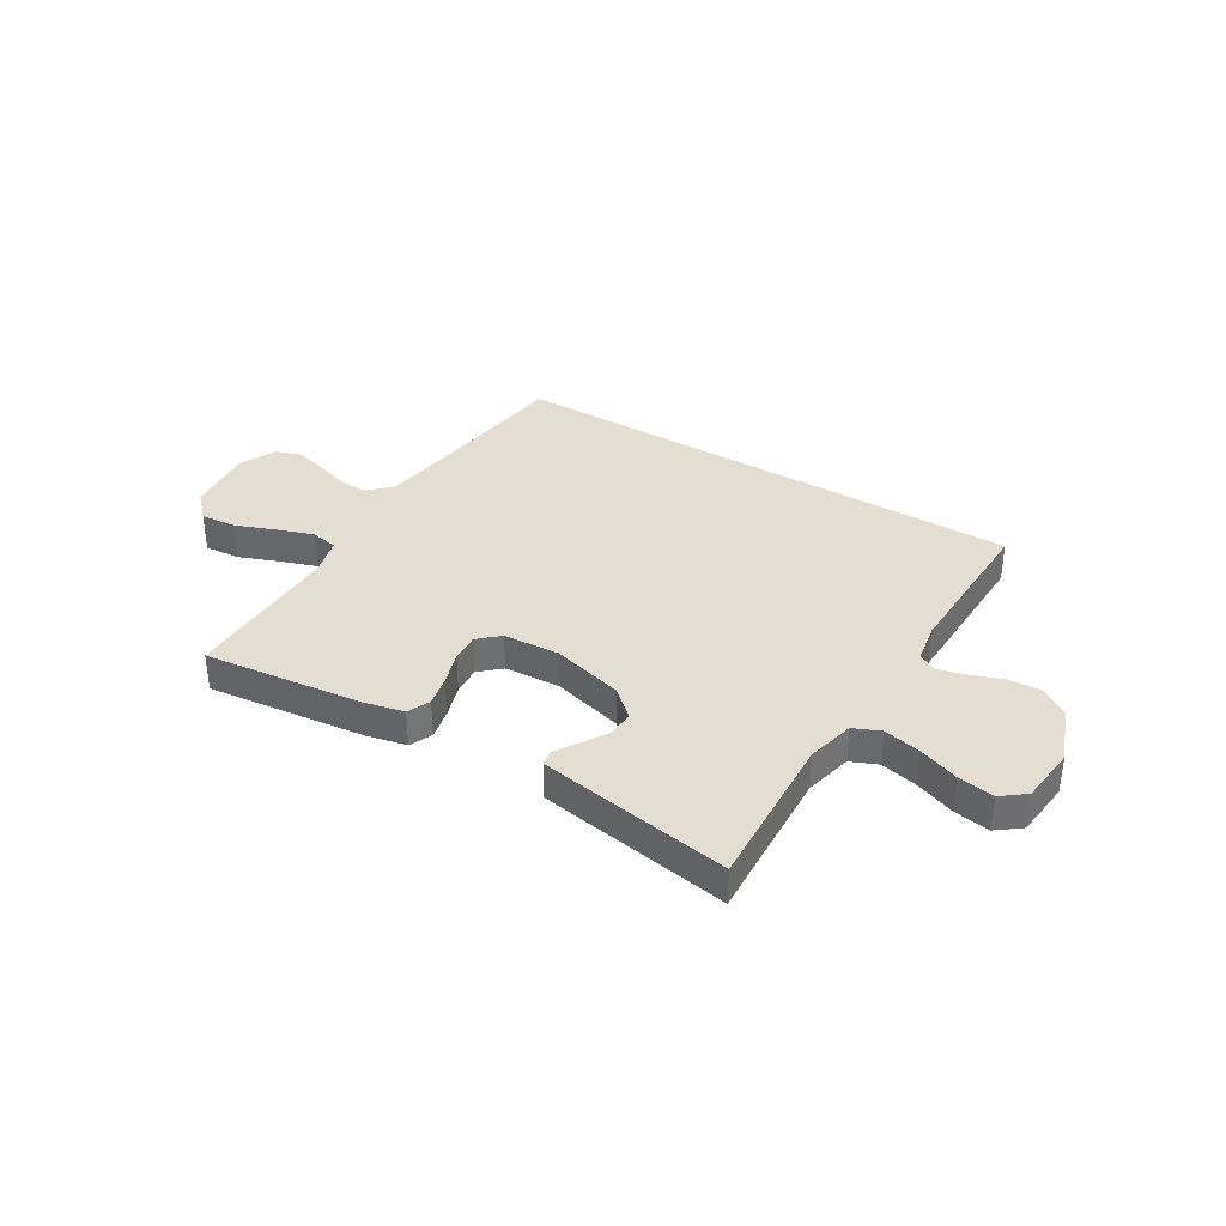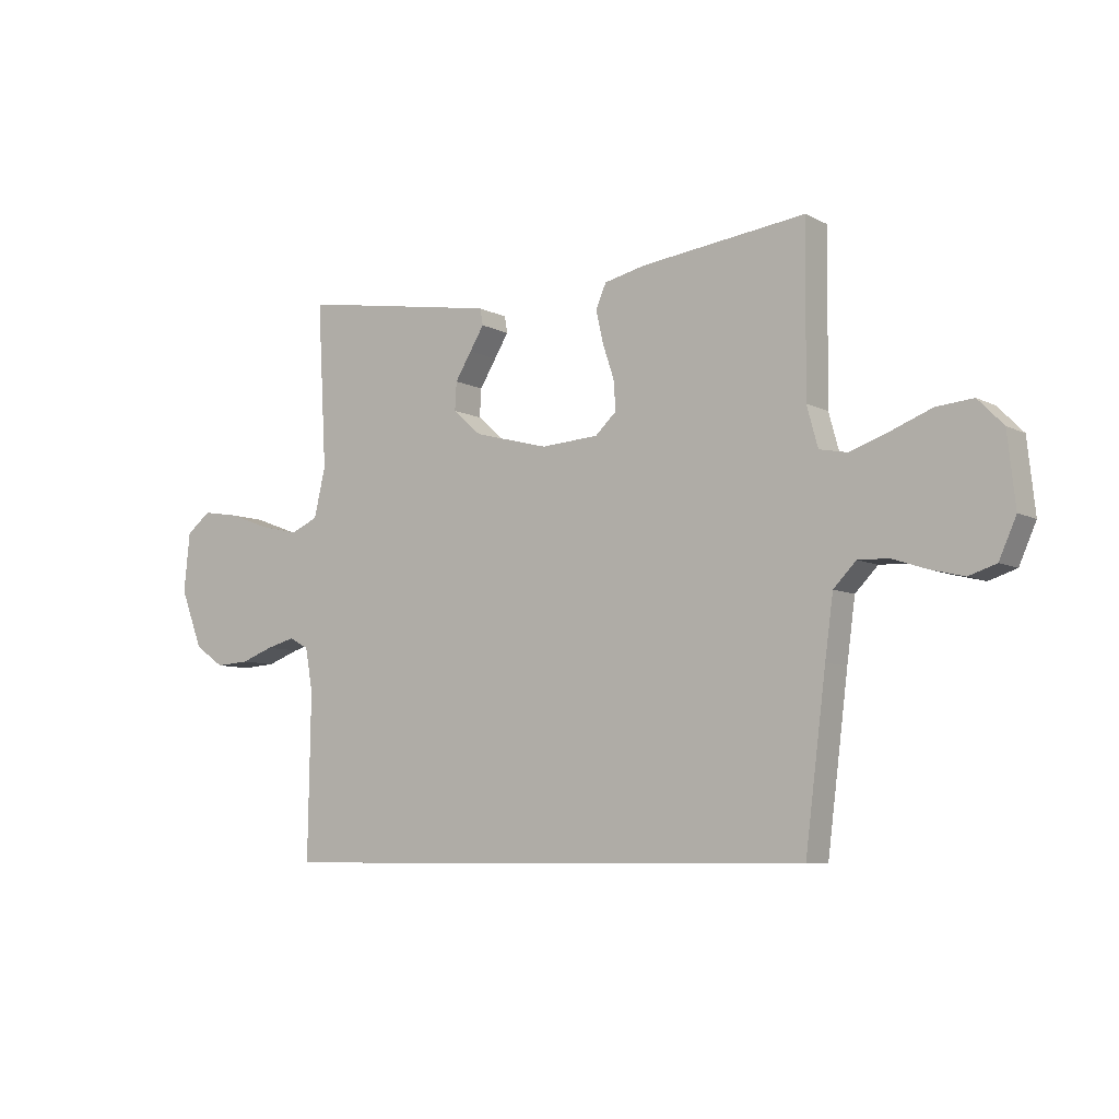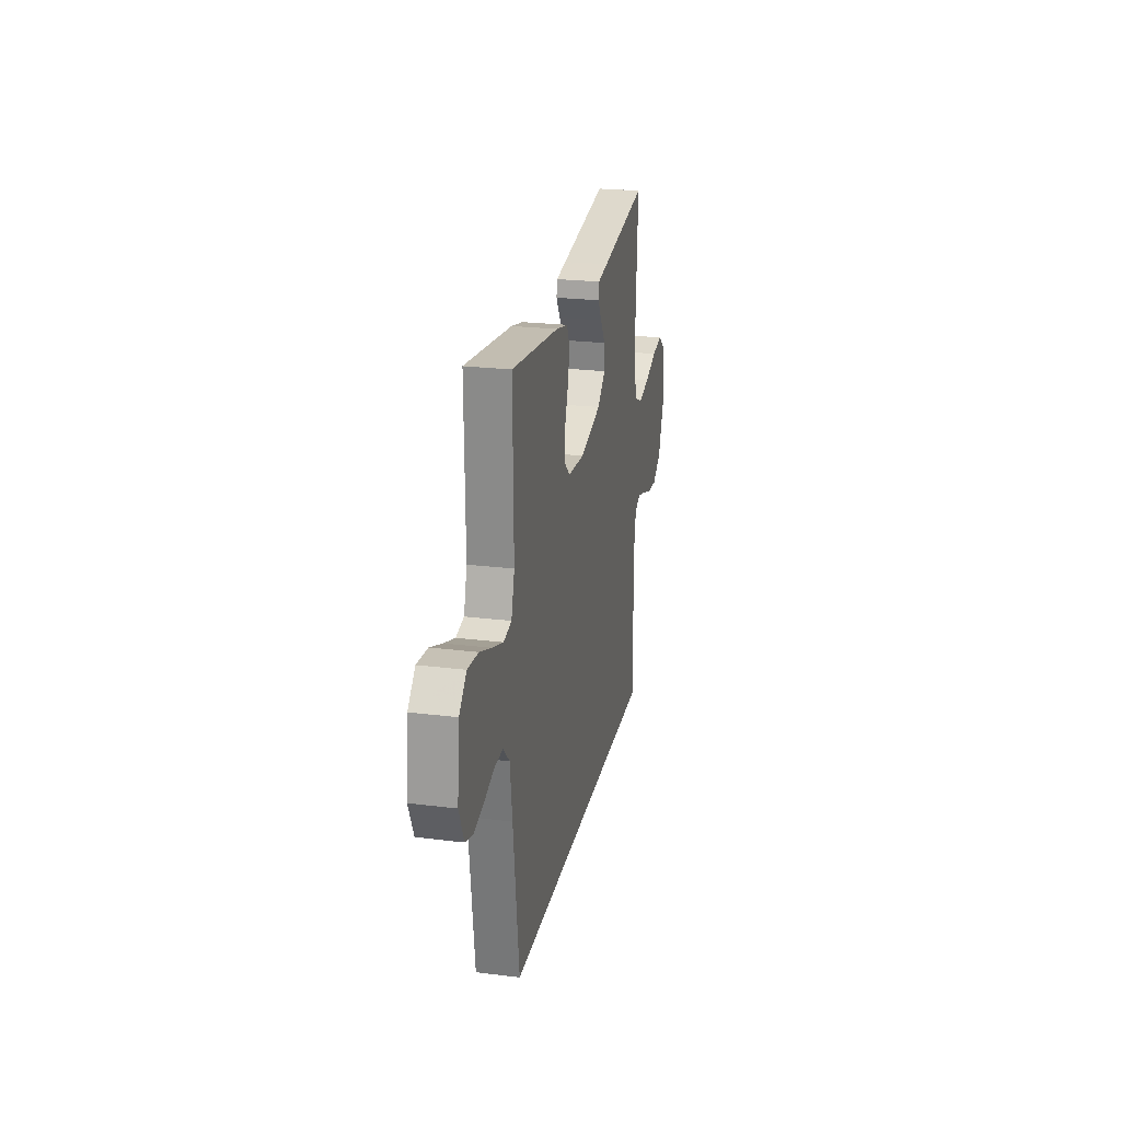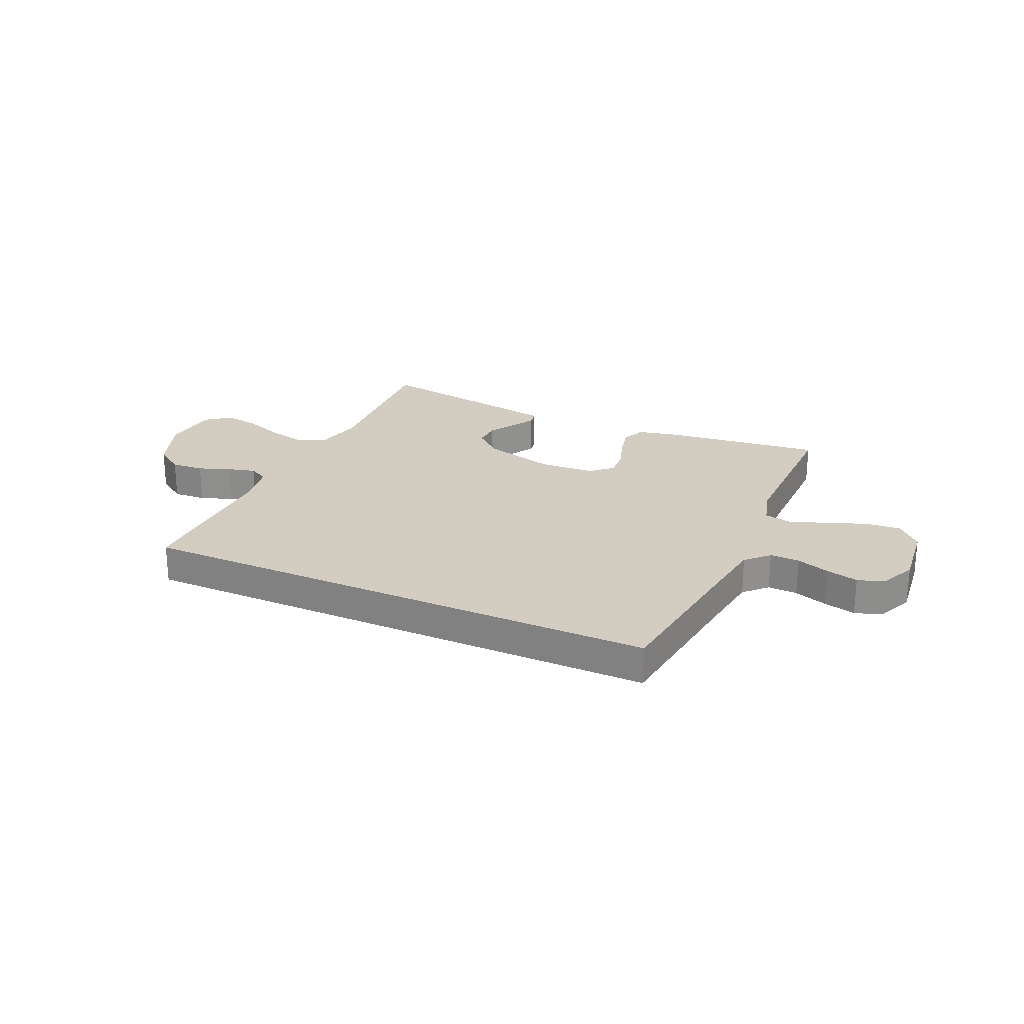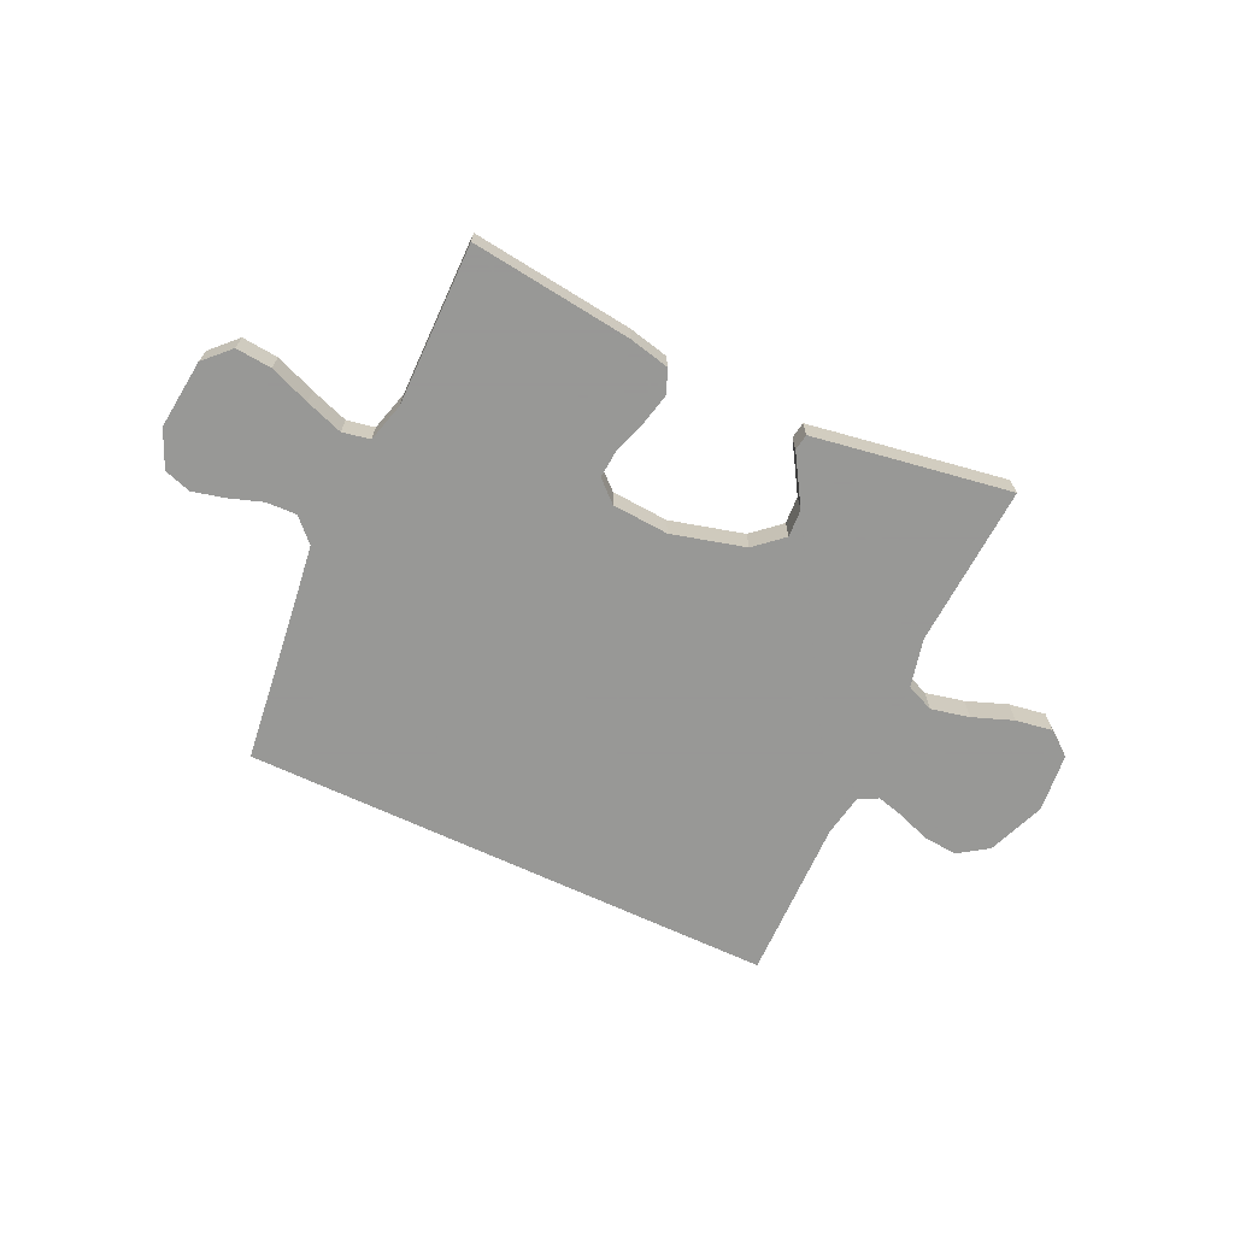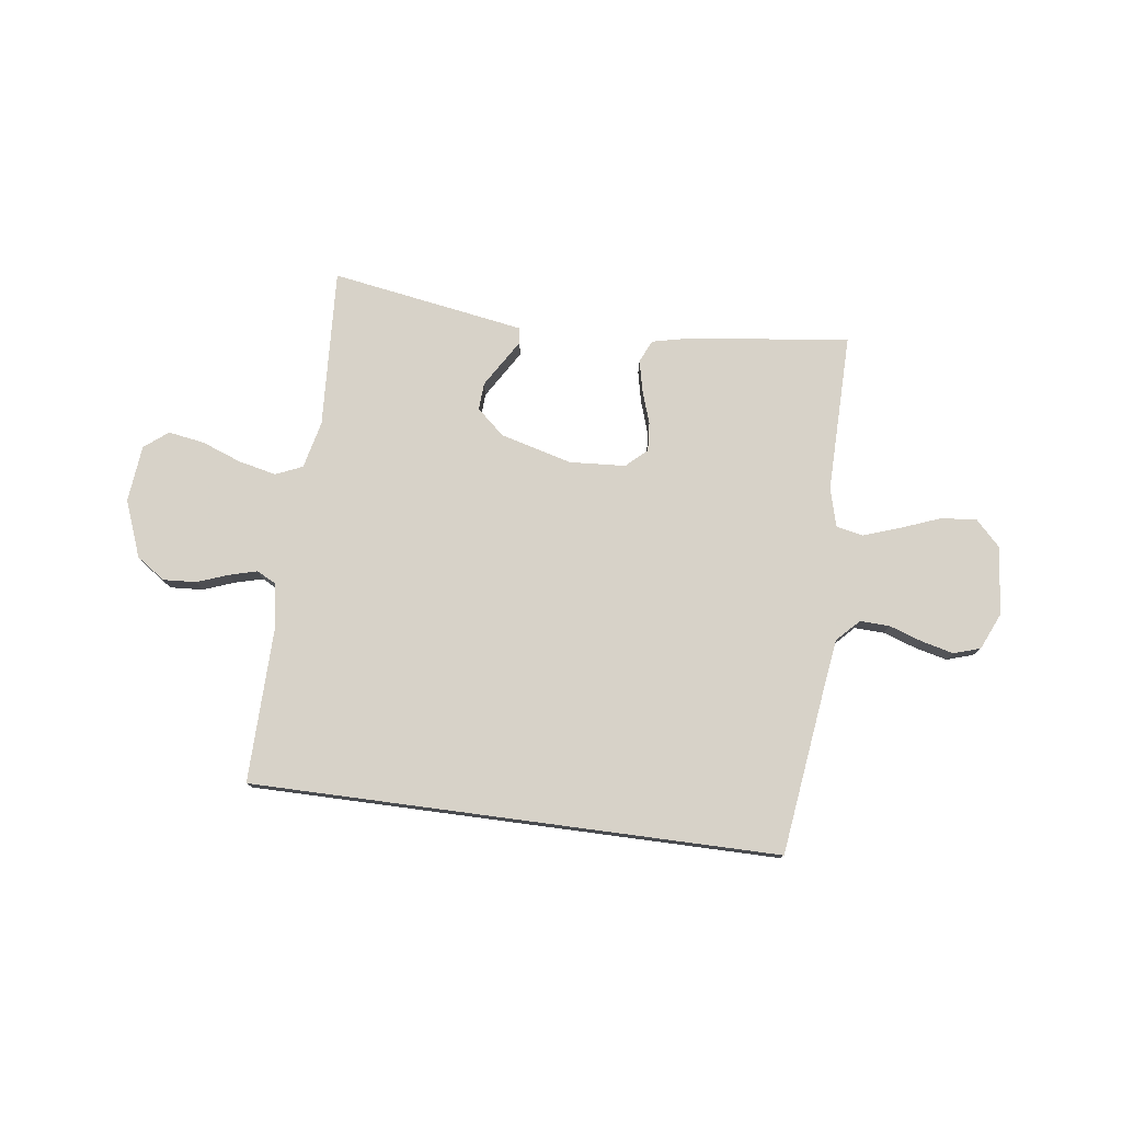
<metadata>
{"format":"obj","ext":"obj","renderer":"f3d","projection":"perspective","resolution":1024,"background":"white","views":[{"elev":36.0,"azim":31.5,"up":"+Y"},{"elev":-7.5,"azim":-144.6,"up":"+Z"},{"elev":23.6,"azim":-78.2,"up":"+Z"},{"elev":24.5,"azim":-155.8,"up":"+Y"},{"elev":-68.4,"azim":-25.1,"up":"+Y"},{"elev":77.4,"azim":-172.4,"up":"+Y"}]}
</metadata>
<code>
v 0.511 0.07 -0.5
v -0.485 0.07 -0.5
v -0.523 0.07 -0.2
v -0.538 0.07 -0.09
v -0.579 0.07 -0.048
v -0.635 0.07 -0.05
v -0.697 0.07 -0.071
v -0.758 0.07 -0.086
v -0.808 0.07 -0.07
v -0.839 0.07 0
v -0.825 0.07 0.129
v -0.779 0.07 0.176
v -0.712 0.07 0.17
v -0.637 0.07 0.141
v -0.568 0.07 0.117
v -0.517 0.07 0.127
v -0.497 0.07 0.2
v -0.5 0.07 0.5
v -0.2 0.07 0.464
v -0.125 0.07 0.447
v -0.106 0.07 0.404
v -0.119 0.07 0.346
v -0.14 0.07 0.283
v -0.144 0.07 0.229
v -0.105 0.07 0.193
v 0 0.07 0.186
v 0.136 0.07 0.222
v 0.188 0.07 0.268
v 0.185 0.07 0.319
v 0.155 0.07 0.368
v 0.129 0.07 0.41
v 0.134 0.07 0.44
v 0.2 0.07 0.451
v 0.5 0.07 0.5
v 0.483 0.07 0.2
v 0.504 0.07 0.11
v 0.555 0.07 0.088
v 0.626 0.07 0.104
v 0.701 0.07 0.132
v 0.769 0.07 0.143
v 0.814 0.07 0.108
v 0.825 0.07 0
v 0.784 0.07 -0.106
v 0.73 0.07 -0.143
v 0.668 0.07 -0.139
v 0.608 0.07 -0.117
v 0.556 0.07 -0.103
v 0.52 0.07 -0.122
v 0.506 0.07 -0.2
v 0.511 0 -0.5
v -0.485 0 -0.5
v -0.523 0 -0.2
v -0.538 0 -0.09
v -0.579 0 -0.048
v -0.635 0 -0.05
v -0.697 0 -0.071
v -0.758 0 -0.086
v -0.808 0 -0.07
v -0.839 0 0
v -0.825 0 0.129
v -0.779 0 0.176
v -0.712 0 0.17
v -0.637 0 0.141
v -0.568 0 0.117
v -0.517 0 0.127
v -0.497 0 0.2
v -0.5 0 0.5
v -0.2 0 0.464
v -0.125 0 0.447
v -0.106 0 0.404
v -0.119 0 0.346
v -0.14 0 0.283
v -0.144 0 0.229
v -0.105 0 0.193
v 0 0 0.186
v 0.136 0 0.222
v 0.188 0 0.268
v 0.185 0 0.319
v 0.155 0 0.368
v 0.129 0 0.41
v 0.134 0 0.44
v 0.2 0 0.451
v 0.5 0 0.5
v 0.483 0 0.2
v 0.504 0 0.11
v 0.555 0 0.088
v 0.626 0 0.104
v 0.701 0 0.132
v 0.769 0 0.143
v 0.814 0 0.108
v 0.825 0 0
v 0.784 0 -0.106
v 0.73 0 -0.143
v 0.668 0 -0.139
v 0.608 0 -0.117
v 0.556 0 -0.103
v 0.52 0 -0.122
v 0.506 0 -0.2
f 44 45 46
f 43 44 46
f 42 43 46
f 41 42 46
f 40 41 46
f 39 40 46
f 38 39 46
f 37 38 46 47
f 36 37 47 48
f 33 34 35
f 32 33 35
f 31 32 35
f 30 31 35
f 36 48 49
f 35 36 49
f 30 35 49
f 29 30 49
f 21 22 23
f 20 21 23
f 19 20 23
f 18 19 23
f 17 18 23
f 16 17 23 24
f 12 13 14
f 11 12 14
f 10 11 14
f 9 10 14
f 8 9 14
f 7 8 14
f 6 7 14
f 5 6 14 15
f 4 5 15 16
f 49 1 2 3
f 28 29 49
f 27 28 49
f 49 3 4
f 27 49 4
f 26 27 4
f 25 26 4 16
f 16 24 25
f 95 94 93
f 95 93 92
f 95 92 91
f 95 91 90
f 95 90 89
f 95 89 88
f 95 88 87
f 96 95 87 86
f 97 96 86 85
f 84 83 82
f 84 82 81
f 84 81 80
f 84 80 79
f 98 97 85
f 98 85 84
f 98 84 79
f 98 79 78
f 72 71 70
f 72 70 69
f 72 69 68
f 72 68 67
f 72 67 66
f 73 72 66 65
f 63 62 61
f 63 61 60
f 63 60 59
f 63 59 58
f 63 58 57
f 63 57 56
f 63 56 55
f 64 63 55 54
f 65 64 54 53
f 52 51 50 98
f 98 78 77
f 98 77 76
f 53 52 98
f 53 98 76
f 53 76 75
f 65 53 75 74
f 74 73 65
f 1 50 51 2
f 2 51 52 3
f 3 52 53 4
f 4 53 54 5
f 5 54 55 6
f 6 55 56 7
f 7 56 57 8
f 8 57 58 9
f 9 58 59 10
f 10 59 60 11
f 11 60 61 12
f 12 61 62 13
f 13 62 63 14
f 14 63 64 15
f 15 64 65 16
f 16 65 66 17
f 17 66 67 18
f 18 67 68 19
f 19 68 69 20
f 20 69 70 21
f 21 70 71 22
f 22 71 72 23
f 23 72 73 24
f 24 73 74 25
f 25 74 75 26
f 26 75 76 27
f 27 76 77 28
f 28 77 78 29
f 29 78 79 30
f 30 79 80 31
f 31 80 81 32
f 32 81 82 33
f 33 82 83 34
f 34 83 84 35
f 35 84 85 36
f 36 85 86 37
f 37 86 87 38
f 38 87 88 39
f 39 88 89 40
f 40 89 90 41
f 41 90 91 42
f 42 91 92 43
f 43 92 93 44
f 44 93 94 45
f 45 94 95 46
f 46 95 96 47
f 47 96 97 48
f 48 97 98 49
f 49 98 50 1

</code>
